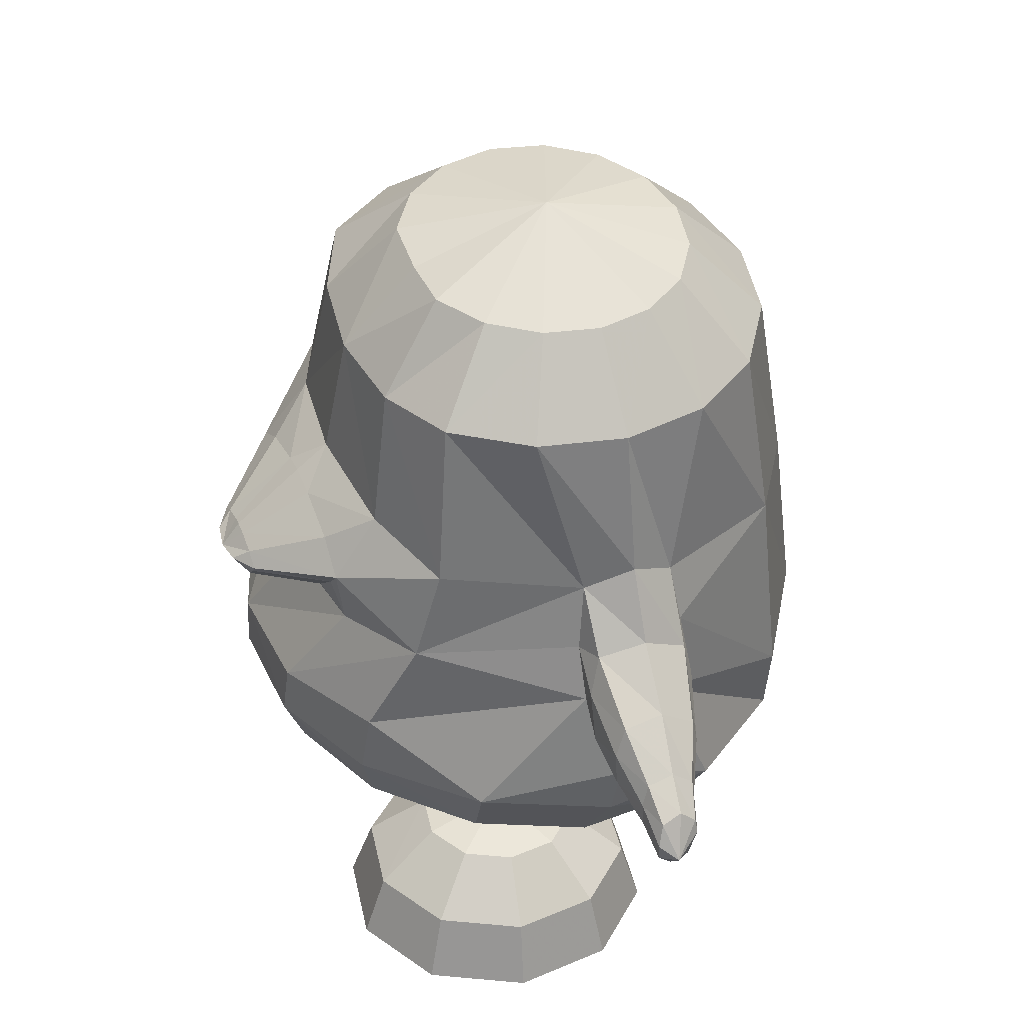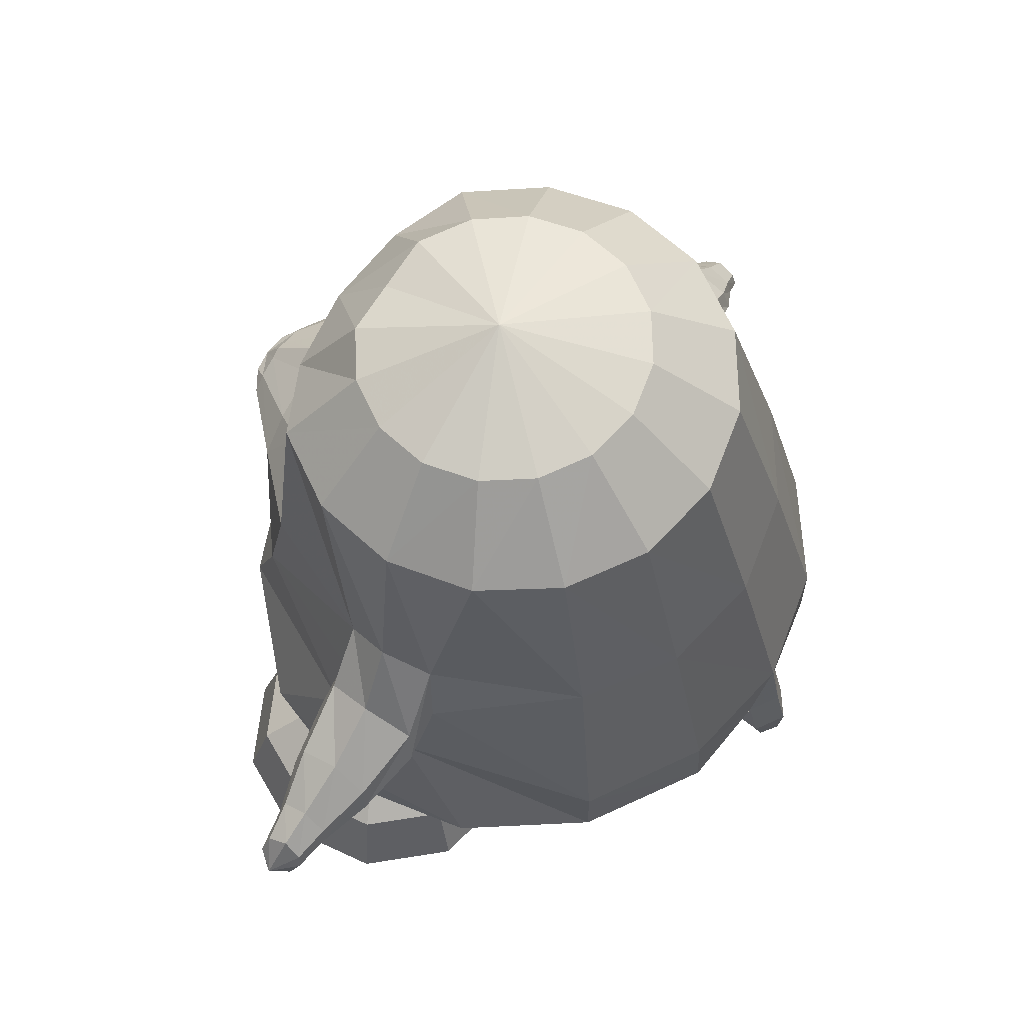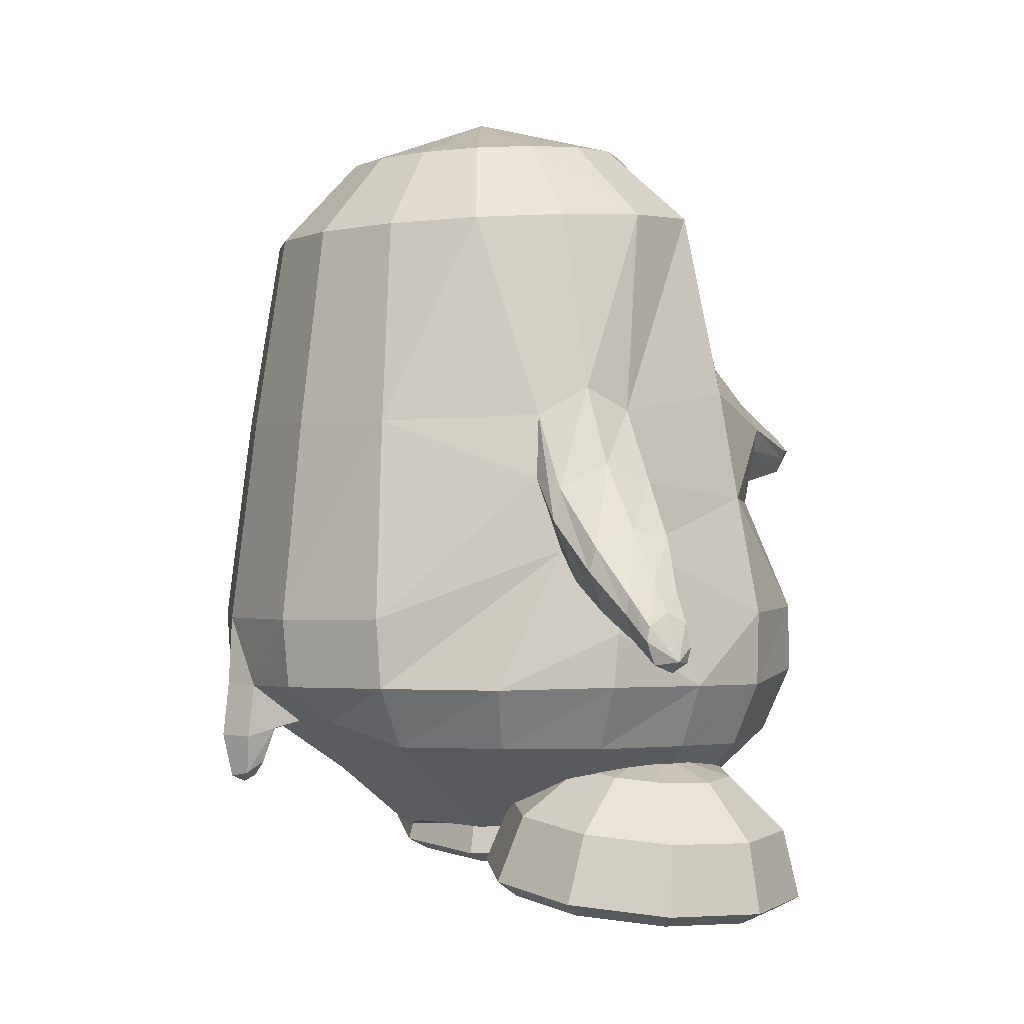
<metadata>
{"format":"obj","ext":"obj","renderer":"f3d","projection":"perspective","resolution":1024,"background":"white","views":[{"elev":38.7,"azim":81.5,"up":"+Y"},{"elev":58.5,"azim":136.1,"up":"+Y"},{"elev":8.4,"azim":-96.9,"up":"+Y"}]}
</metadata>
<code>
v 0.09327 0.1873 0.1442
v 0.006587 0.2018 0.1529
v 0.1755 0.1782 0.1121
v -0.07253 0.2193 0.1357
v 0.239 0.1767 0.06037
v -0.1383 0.226 0.07415
v 0.2683 0.1716 -0.02422
v -0.1758 0.2278 -0.007621
v 0.2641 0.1691 -0.1141
v -0.1794 0.2251 -0.09724
v 0.2274 0.1695 -0.1956
v -0.1484 0.2182 -0.1813
v 0.163 0.1741 -0.2566
v -0.08756 0.2079 -0.247
v 0.08087 0.1831 -0.2878
v -0.006796 0.1954 -0.2843
v 0.08996 0.2708 0.07086
v 0.03616 0.2831 0.08193
v 0.1443 0.267 0.05589
v -0.01709 0.29 0.06162
v 0.1818 0.2605 0.01358
v -0.05884 0.2945 0.02245
v 0.2007 0.2562 -0.04029
v -0.08284 0.2959 -0.02956
v 0.1981 0.2545 -0.09748
v -0.08521 0.2942 -0.08671
v 0.1744 0.2558 -0.1495
v -0.06554 0.2895 -0.1403
v 0.1333 0.2597 -0.1883
v -0.02678 0.2827 -0.1821
v 0.08116 0.2663 -0.2082
v 0.02472 0.2745 -0.206
v 0.06537 0.3179 -0.06491
v -0.04383 0.002189 -0.3185
v -0.1396 0.01645 -0.2741
v 0.06179 -0.01128 -0.3226
v -0.2116 0.02391 -0.1958
v 0.1616 -0.01513 -0.2859
v -0.2419 0.03149 -0.04208
v 0.2592 -0.00398 -0.1635
v -0.2422 0.05828 0.006849
v 0.2849 0.02005 -0.1212
v -0.2195 0.03187 0.05071
v 0.2809 -0.00136 -0.07099
v -0.1298 0.03836 0.1643
v 0.2548 0.006313 0.07102
v -0.03137 0.05597 0.1791
v 0.1809 0.03107 0.1279
v 0.07858 0.05469 0.1672
v 0.01808 -0.2037 0.2618
v -0.1021 -0.195 0.2483
v 0.1402 -0.2033 0.227
v -0.1986 -0.1827 0.1939
v 0.2412 -0.1934 0.148
v -0.2585 -0.1009 0.06059
v 0.3106 -0.1257 -0.0705
v -0.2888 -0.1321 0.02776
v 0.3252 -0.1634 -0.1079
v -0.281 -0.09997 -0.02431
v 0.2912 -0.1402 -0.1532
v -0.2665 -0.1674 -0.207
v 0.1652 -0.2287 -0.3071
v -0.1895 -0.1804 -0.2969
v 0.04016 -0.215 -0.3519
v -0.0814 -0.1972 -0.3476
v -0.0931 -0.2663 -0.3523
v -0.1952 -0.2492 -0.2921
v 0.03219 -0.2861 -0.3489
v -0.2708 -0.2367 -0.2034
v 0.1599 -0.2984 -0.3026
v -0.3089 -0.2331 -0.09048
v 0.2686 -0.2903 -0.213
v -0.3091 -0.2331 0.02427
v 0.3272 -0.2699 -0.09687
v -0.2705 -0.2422 0.1183
v 0.3118 -0.258 0.03897
v -0.2085 -0.2559 0.1912
v 0.2336 -0.2621 0.157
v -0.1104 -0.262 0.2477
v 0.1261 -0.2656 0.233
v 0.006175 -0.2651 0.2641
v -0.000798 -0.3276 0.2374
v -0.1067 -0.3268 0.2213
v 0.1064 -0.3278 0.2121
v -0.194 -0.3217 0.1705
v 0.206 -0.3258 0.1449
v -0.2505 -0.3088 0.1044
v 0.2749 -0.3268 0.04065
v -0.281 -0.302 0.01512
v 0.2869 -0.3391 -0.07696
v -0.2804 -0.2989 -0.08379
v 0.2399 -0.3547 -0.1844
v -0.2445 -0.3031 -0.1825
v 0.148 -0.3591 -0.2646
v -0.1743 -0.2919 -0.247
v 0.03303 -0.3272 -0.2977
v -0.08642 -0.3145 -0.2967
v -0.004004 -0.4529 0.01359
v -0.01764 -0.4425 -0.1454
v -0.07089 -0.4309 -0.1238
v 0.03901 -0.4621 -0.1528
v -0.1142 -0.4252 -0.08706
v 0.09007 -0.4667 -0.1296
v -0.1393 -0.4172 -0.03277
v 0.1306 -0.468 -0.08978
v -0.1498 -0.4169 0.02297
v 0.1446 -0.4629 -0.03898
v -0.1387 -0.418 0.07698
v 0.1352 -0.4517 0.02098
v -0.1067 -0.4257 0.1123
v 0.1036 -0.4445 0.07366
v -0.05879 -0.4311 0.1339
v 0.055 -0.4385 0.116
v -0.002276 -0.4334 0.1387
v 0.05782 -0.1024 0.206
v -0.06424 -0.08678 0.2073
v 0.1688 -0.1053 0.1629
v -0.1596 -0.06792 0.1785
v 0.255 -0.0907 0.09714
v -0.03091 -0.03371 0.2221
v 0.1735 -0.05231 0.1761
v -0.008786 -0.07348 0.2149
v 0.1353 -0.08605 0.1845
v -0.03762 -0.01037 0.2255
v 0.1917 -0.03239 0.1713
v 0.00164 0.01219 0.2167
v 0.16 -0.003205 0.1787
v 0.05447 0.02267 0.2043
v 0.1102 0.01748 0.191
v 0.0834 0.02883 0.1989
v 0.06243 -0.09126 0.2015
v -0.116 -0.2637 -0.3263
v -0.06132 -0.272 -0.3394
v -0.1018 -0.3064 -0.2783
v -0.05938 -0.3149 -0.2905
v -0.1153 -0.3099 -0.3046
v -0.06525 -0.3176 -0.3167
v -0.1254 -0.3163 -0.333
v -0.07113 -0.3246 -0.3461
v -0.09363 -0.3207 -0.3201
v -0.1027 -0.3189 -0.3589
v -0.1073 -0.3624 -0.3503
v -0.1016 -0.3636 -0.3259
v -0.121 -0.3564 -0.3346
v -0.0869 -0.3616 -0.3428
v -0.1139 -0.3464 -0.3175
v -0.0825 -0.3512 -0.3251
v -0.1052 -0.3691 -0.3373
v -0.237 -0.03837 0.06295
v 0.2938 -0.06831 -0.06498
v -0.2638 -0.02928 -0.04664
v 0.2679 -0.06566 -0.1743
v -0.2948 -0.03578 -0.02788
v 0.3002 -0.07501 -0.1727
v -0.2873 -0.01311 0.01947
v 0.3191 -0.04896 -0.1283
v -0.2696 -0.03218 0.06442
v 0.3211 -0.06093 -0.08044
v -0.2914 -0.1233 0.06907
v 0.3464 -0.1475 -0.07418
v -0.3181 -0.1497 0.03621
v 0.358 -0.1778 -0.1116
v -0.3137 -0.1249 -0.01465
v 0.3275 -0.1624 -0.1568
v -0.2787 -0.07484 0.07357
v 0.3329 -0.1002 -0.0711
v -0.3061 -0.06603 -0.03565
v 0.3059 -0.107 -0.1803
v -0.3452 -0.06892 0.03553
v 0.3726 -0.09852 -0.1362
v -0.3547 -0.08566 -0.001003
v 0.3655 -0.12 -0.1701
v -0.3345 -0.08235 0.07222
v 0.3818 -0.1056 -0.09746
v -0.3465 -0.167 0.04356
v 0.3884 -0.1926 -0.1167
v -0.3354 -0.147 0.07244
v 0.39 -0.1684 -0.08901
v -0.354 -0.1495 0.006145
v 0.3753 -0.1816 -0.155
v -0.3336 -0.1144 0.07812
v 0.3873 -0.1354 -0.08754
v -0.358 -0.1084 -0.008132
v 0.3674 -0.1434 -0.1748
v -0.3872 -0.1127 0.04862
v 0.4202 -0.1368 -0.1393
v -0.3929 -0.1261 0.02482
v 0.4154 -0.1539 -0.1608
v -0.3795 -0.1235 0.07235
v 0.4258 -0.1437 -0.1136
v -0.382 -0.1685 0.07261
v 0.4333 -0.1878 -0.1086
v -0.3888 -0.1839 0.05432
v 0.4324 -0.2059 -0.1256
v -0.3935 -0.1705 0.03003
v 0.4235 -0.1967 -0.1507
v -0.3795 -0.1462 0.07587
v 0.4301 -0.1654 -0.1075
v -0.3951 -0.1432 0.02098
v 0.4175 -0.1713 -0.1629
v -0.4202 -0.1504 0.03973
v 0.4491 -0.1743 -0.1579
v -0.4153 -0.1385 0.05725
v 0.4517 -0.1597 -0.142
v -0.4116 -0.1495 0.07565
v 0.4584 -0.1675 -0.1228
v -0.4154 -0.1871 0.07691
v 0.4667 -0.2042 -0.1185
v -0.4179 -0.1961 0.06206
v 0.4629 -0.2155 -0.1314
v -0.4229 -0.1871 0.04425
v 0.4579 -0.2096 -0.1504
v -0.4161 -0.1715 0.0801
v 0.467 -0.1883 -0.1182
v -0.423 -0.1646 0.03672
v 0.4518 -0.1887 -0.16
v -0.4326 -0.1827 0.06557
v 0.4758 -0.2011 -0.1372
v -0.3034 -0.1801 0.03002
v 0.3329 -0.2152 -0.1055
v -0.1955 -0.3256 0.08339
v 0.1961 -0.3676 0.005506
v -0.1176 -0.3454 0.08063
v 0.117 -0.3845 0.009645
v -0.0614 -0.3982 0.07638
v 0.05964 -0.4354 0.01561
v -0.043 -0.4668 0.07042
v 0.03885 -0.5034 0.01906
v -0.06481 -0.4808 0.06931
v 0.0601 -0.5182 0.01822
v -0.1231 -0.4842 0.06903
v 0.118 -0.524 0.01452
v -0.1385 -0.4792 0.02075
v 0.1302 -0.5251 -0.03478
v -0.09153 -0.4725 -0.01425
v 0.08137 -0.5208 -0.06722
v -0.07384 -0.4574 -0.02606
v 0.06343 -0.5066 -0.07959
v -0.08812 -0.3903 -0.007236
v 0.08097 -0.4385 -0.06988
v -0.1338 -0.3402 0.03099
v 0.1293 -0.3861 -0.04202
v -0.1725 -0.3381 0.003111
v 0.1673 -0.3885 -0.07113
v -0.157 -0.3834 -0.05849
v 0.1464 -0.44 -0.1258
v -0.1534 -0.4491 -0.08533
v 0.1389 -0.5081 -0.1444
v -0.1605 -0.4653 -0.06562
v 0.1467 -0.5221 -0.1235
v -0.1783 -0.4749 -0.008736
v 0.168 -0.5258 -0.06726
v -0.2271 -0.4728 -0.008167
v 0.2167 -0.5256 -0.07012
v -0.2452 -0.4615 -0.06487
v 0.2312 -0.5216 -0.1288
v -0.2513 -0.4446 -0.0845
v 0.2364 -0.5073 -0.1506
v -0.2416 -0.3795 -0.05757
v 0.2308 -0.4391 -0.1309
v -0.2212 -0.336 0.003958
v 0.2161 -0.3882 -0.07358
v -0.2604 -0.337 0.03442
v 0.2573 -0.3873 -0.04586
v -0.3096 -0.3811 -0.004901
v 0.3022 -0.4375 -0.0829
v -0.3298 -0.4466 -0.02368
v 0.3189 -0.5055 -0.09523
v -0.3132 -0.4632 -0.0122
v 0.3026 -0.52 -0.08084
v -0.2664 -0.4738 0.02224
v 0.258 -0.5247 -0.04242
v -0.2811 -0.4775 0.07088
v 0.2759 -0.5234 0.005247
v -0.3387 -0.4696 0.07203
v 0.3337 -0.5178 0.001724
v -0.3592 -0.454 0.07359
v 0.3548 -0.5029 0.000115
v -0.3351 -0.3875 0.07934
v 0.3333 -0.4353 -0.000337
v -0.2751 -0.3406 0.08305
v 0.2752 -0.386 0.001812
v -0.2597 -0.3456 0.1313
v 0.263 -0.3848 0.05125
v -0.3083 -0.3961 0.163
v 0.3121 -0.4333 0.08529
v -0.3283 -0.4639 0.1702
v 0.3303 -0.5006 0.09899
v -0.3119 -0.4782 0.1557
v 0.3125 -0.5157 0.08735
v -0.2656 -0.4825 0.1192
v 0.2637 -0.5223 0.05468
v -0.2023 -0.4855 0.06954
v 0.197 -0.5284 0.009991
v -0.2259 -0.4868 0.1486
v 0.2259 -0.5217 0.08701
v -0.2431 -0.4857 0.2067
v 0.2471 -0.5147 0.1433
v -0.2488 -0.4726 0.2291
v 0.2548 -0.4994 0.1636
v -0.2395 -0.4037 0.214
v 0.2467 -0.4322 0.1413
v -0.2199 -0.35 0.1608
v 0.2253 -0.3842 0.08357
v -0.1712 -0.3515 0.1601
v 0.1764 -0.3836 0.08618
v -0.1549 -0.4073 0.2131
v 0.1622 -0.4325 0.1462
v -0.1511 -0.4768 0.228
v 0.1572 -0.4997 0.1694
v -0.1585 -0.4893 0.2057
v 0.1626 -0.515 0.1483
v -0.177 -0.4889 0.1481
v 0.1771 -0.5218 0.08987
v -0.1378 -0.4879 0.1177
v 0.1359 -0.5227 0.06217
v -0.09046 -0.4876 0.1531
v 0.0912 -0.5165 0.1003
v -0.07257 -0.4746 0.1673
v 0.07475 -0.5013 0.114
v -0.08692 -0.4048 0.1605
v 0.09067 -0.4332 0.0982
v -0.1321 -0.3499 0.1296
v 0.135 -0.3838 0.05812
v 0.04905 -0.05381 0.2743
v 0.06015 -0.06998 0.2712
v 0.1332 -0.06155 0.2541
v 0.1193 -0.07542 0.257
v 0.04465 -0.0445 0.2756
v 0.1392 -0.05319 0.2529
v 0.06027 -0.03474 0.272
v 0.1256 -0.04075 0.2563
v 0.0821 -0.02984 0.2669
v 0.1051 -0.03195 0.2614
v 0.09403 -0.02727 0.2647
v 0.08951 -0.07705 0.2649
v 0.09621 -0.0525 0.2834
v 0.07177 -0.0486 0.2851
v 0.1191 -0.05295 0.2737
f 33 18 17
f 17 19 33
f 33 20 18
f 19 21 33
f 33 22 20
f 21 23 33
f 33 24 22
f 23 25 33
f 33 26 24
f 25 27 33
f 33 28 26
f 27 29 33
f 33 30 28
f 29 31 33
f 33 32 30
f 31 32 33
f 1 17 18 2
f 1 3 19 17
f 2 18 20 4
f 21 19 3 5
f 4 20 22 6
f 23 21 5 7
f 6 22 24 8
f 25 23 7 9
f 8 24 26 10
f 27 25 9 11
f 10 26 28 12
f 29 27 11 13
f 12 28 30 14
f 31 29 13 15
f 14 30 32 16
f 32 31 15 16
f 14 16 34 35
f 34 16 15 36
f 12 14 35 37
f 36 15 13 38
f 10 12 37 39
f 38 13 11 40
f 8 10 39 41
f 40 11 9 42
f 6 8 41 43
f 42 9 7 44
f 4 6 43 45
f 44 7 5 46
f 2 4 45 47
f 46 5 3 48
f 1 2 47 49
f 1 49 48 3
f 37 35 63 61
f 64 36 38 62
f 35 34 65 63
f 65 34 36 64
f 61 63 67 69
f 68 64 62 70
f 59 61 69 71
f 70 62 60 72
f 53 55 75 77
f 76 56 54 78
f 51 53 77 79
f 78 54 52 80
f 50 51 79 81
f 80 52 50 81
f 81 79 83 82
f 84 80 81 82
f 79 77 85 83
f 86 78 80 84
f 77 75 87 85
f 88 76 78 86
f 75 73 89 87
f 90 74 76 88
f 73 71 91 89
f 92 72 74 90
f 71 69 93 91
f 94 70 72 92
f 69 67 95 93
f 96 68 70 94
f 93 95 100 102
f 101 96 94 103
f 91 93 102 104
f 103 94 92 105
f 89 91 104 106
f 105 92 90 107
f 87 89 106 108
f 107 90 88 109
f 85 87 108 110
f 109 88 86 111
f 83 85 110 112
f 111 86 84 113
f 82 83 112 114
f 113 84 82 114
f 98 114 112
f 113 114 98
f 98 112 110
f 111 113 98
f 98 110 108
f 109 111 98
f 98 108 106
f 107 109 98
f 98 106 104
f 105 107 98
f 98 104 102
f 103 105 98
f 98 102 100
f 101 103 98
f 98 100 99
f 99 101 98
f 116 51 50 115
f 50 52 117 115
f 118 53 51 116
f 52 54 119 117
f 53 118 55
f 56 119 54
f 118 45 43
f 44 46 119
f 115 131 122 116
f 123 131 115 117
f 116 122 120
f 121 123 117
f 116 120 124 118
f 125 121 117 119
f 45 118 124
f 125 119 46
f 45 124 47
f 48 125 46
f 47 124 126
f 127 125 48
f 47 126 128
f 129 127 48
f 49 128 130
f 130 129 49
f 47 128 49
f 49 129 48
f 132 63 65
f 65 64 133
f 66 132 65
f 65 133 66
f 132 67 63
f 64 68 133
f 67 132 134 95
f 135 133 68 96
f 134 99 100
f 101 99 135
f 95 134 100
f 101 135 96
f 134 97 99
f 99 97 135
f 134 132 138 136
f 139 133 135 137
f 97 134 136 140
f 137 135 97 140
f 132 66 141 138
f 141 66 133 139
f 138 141 142 144
f 142 141 139 145
f 140 136 146 143
f 147 137 140 143
f 136 138 144 146
f 145 139 137 147
f 148 146 144
f 145 147 148
f 142 148 144
f 145 148 142
f 148 143 146
f 147 143 148
f 151 37 61
f 62 38 152
f 59 151 61
f 62 152 60
f 151 39 37
f 38 40 152
f 43 149 118
f 119 150 44
f 149 55 118
f 119 56 150
f 41 39 153 155
f 154 40 42 156
f 43 41 155 157
f 156 42 44 158
f 57 55 159 161
f 160 56 58 162
f 59 57 161 163
f 162 58 60 164
f 149 43 157 165
f 158 44 150 166
f 55 149 165 159
f 166 150 56 160
f 39 151 167 153
f 168 152 40 154
f 151 59 163 167
f 164 60 152 168
f 155 153 171 169
f 172 154 156 170
f 157 155 169 173
f 170 156 158 174
f 161 159 177 175
f 178 160 162 176
f 163 161 175 179
f 176 162 164 180
f 165 157 173 181
f 174 158 166 182
f 159 165 181 177
f 182 166 160 178
f 153 167 183 171
f 184 168 154 172
f 167 163 179 183
f 180 164 168 184
f 169 171 187 185
f 188 172 170 186
f 173 169 185 189
f 186 170 174 190
f 175 177 191 193
f 192 178 176 194
f 179 175 193 195
f 194 176 180 196
f 181 173 189 197
f 190 174 182 198
f 177 181 197 191
f 198 182 178 192
f 171 183 199 187
f 200 184 172 188
f 183 179 195 199
f 196 180 184 200
f 185 187 201 203
f 202 188 186 204
f 189 185 203 205
f 204 186 190 206
f 193 191 207 209
f 208 192 194 210
f 195 193 209 211
f 210 194 196 212
f 197 189 205 213
f 206 190 198 214
f 191 197 213 207
f 214 198 192 208
f 187 199 215 201
f 216 200 188 202
f 199 195 211 215
f 212 196 200 216
f 207 217 209
f 210 218 208
f 207 213 217
f 218 214 208
f 205 217 213
f 214 218 206
f 203 217 205
f 206 218 204
f 201 217 203
f 204 218 202
f 201 215 217
f 218 216 202
f 211 217 215
f 216 218 212
f 209 217 211
f 212 218 210
f 219 59 71
f 72 60 220
f 73 219 71
f 72 220 74
f 219 57 59
f 60 58 220
f 219 75 55
f 56 76 220
f 57 219 55
f 56 220 58
f 219 73 75
f 76 74 220
f 293 233 231
f 232 234 294
f 231 233 235 229
f 236 234 232 230
f 229 235 237 227
f 238 236 230 228
f 227 237 239 225
f 240 238 228 226
f 225 239 241 223
f 242 240 226 224
f 223 241 221
f 222 242 224
f 241 243 221
f 222 244 242
f 239 245 243 241
f 244 246 240 242
f 237 247 245 239
f 246 248 238 240
f 235 249 247 237
f 248 250 236 238
f 233 251 249 235
f 250 252 234 236
f 293 251 233
f 234 252 294
f 293 253 251
f 252 254 294
f 251 253 255 249
f 256 254 252 250
f 249 255 257 247
f 258 256 250 248
f 247 257 259 245
f 260 258 248 246
f 245 259 261 243
f 262 260 246 244
f 243 261 221
f 222 262 244
f 261 263 221
f 222 264 262
f 259 265 263 261
f 264 266 260 262
f 257 267 265 259
f 266 268 258 260
f 255 269 267 257
f 268 270 256 258
f 253 271 269 255
f 270 272 254 256
f 293 271 253
f 254 272 294
f 293 273 271
f 272 274 294
f 271 273 275 269
f 276 274 272 270
f 269 275 277 267
f 278 276 270 268
f 267 277 279 265
f 280 278 268 266
f 265 279 281 263
f 282 280 266 264
f 263 281 221
f 222 282 264
f 281 283 221
f 222 284 282
f 279 285 283 281
f 284 286 280 282
f 277 287 285 279
f 286 288 278 280
f 275 289 287 277
f 288 290 276 278
f 273 291 289 275
f 290 292 274 276
f 293 291 273
f 274 292 294
f 293 295 291
f 292 296 294
f 291 295 297 289
f 298 296 292 290
f 289 297 299 287
f 300 298 290 288
f 287 299 301 285
f 302 300 288 286
f 285 301 303 283
f 304 302 286 284
f 283 303 221
f 222 304 284
f 303 305 221
f 222 306 304
f 301 307 305 303
f 306 308 302 304
f 299 309 307 301
f 308 310 300 302
f 297 311 309 299
f 310 312 298 300
f 295 313 311 297
f 312 314 296 298
f 293 313 295
f 296 314 294
f 293 315 313
f 314 316 294
f 313 315 317 311
f 318 316 314 312
f 311 317 319 309
f 320 318 312 310
f 309 319 321 307
f 322 320 310 308
f 307 321 323 305
f 324 322 308 306
f 305 323 221
f 222 324 306
f 323 223 221
f 222 224 324
f 321 225 223 323
f 224 226 322 324
f 319 227 225 321
f 226 228 320 322
f 317 229 227 319
f 228 230 318 320
f 315 231 229 317
f 230 232 316 318
f 293 231 315
f 316 232 294
f 120 122 326 325
f 123 121 327 328
f 124 120 325 329
f 121 125 330 327
f 126 124 329 331
f 125 127 332 330
f 128 126 331 333
f 127 129 334 332
f 130 128 333 335
f 129 130 335 334
f 122 131 336 326
f 131 123 328 336
f 329 338 331
f 331 338 337 333
f 333 337 335
f 334 335 337
f 332 334 337 339
f 330 332 339
f 328 339 337 336
f 326 336 337 338
f 325 326 338
f 325 338 329
f 327 339 328
f 327 330 339

</code>
